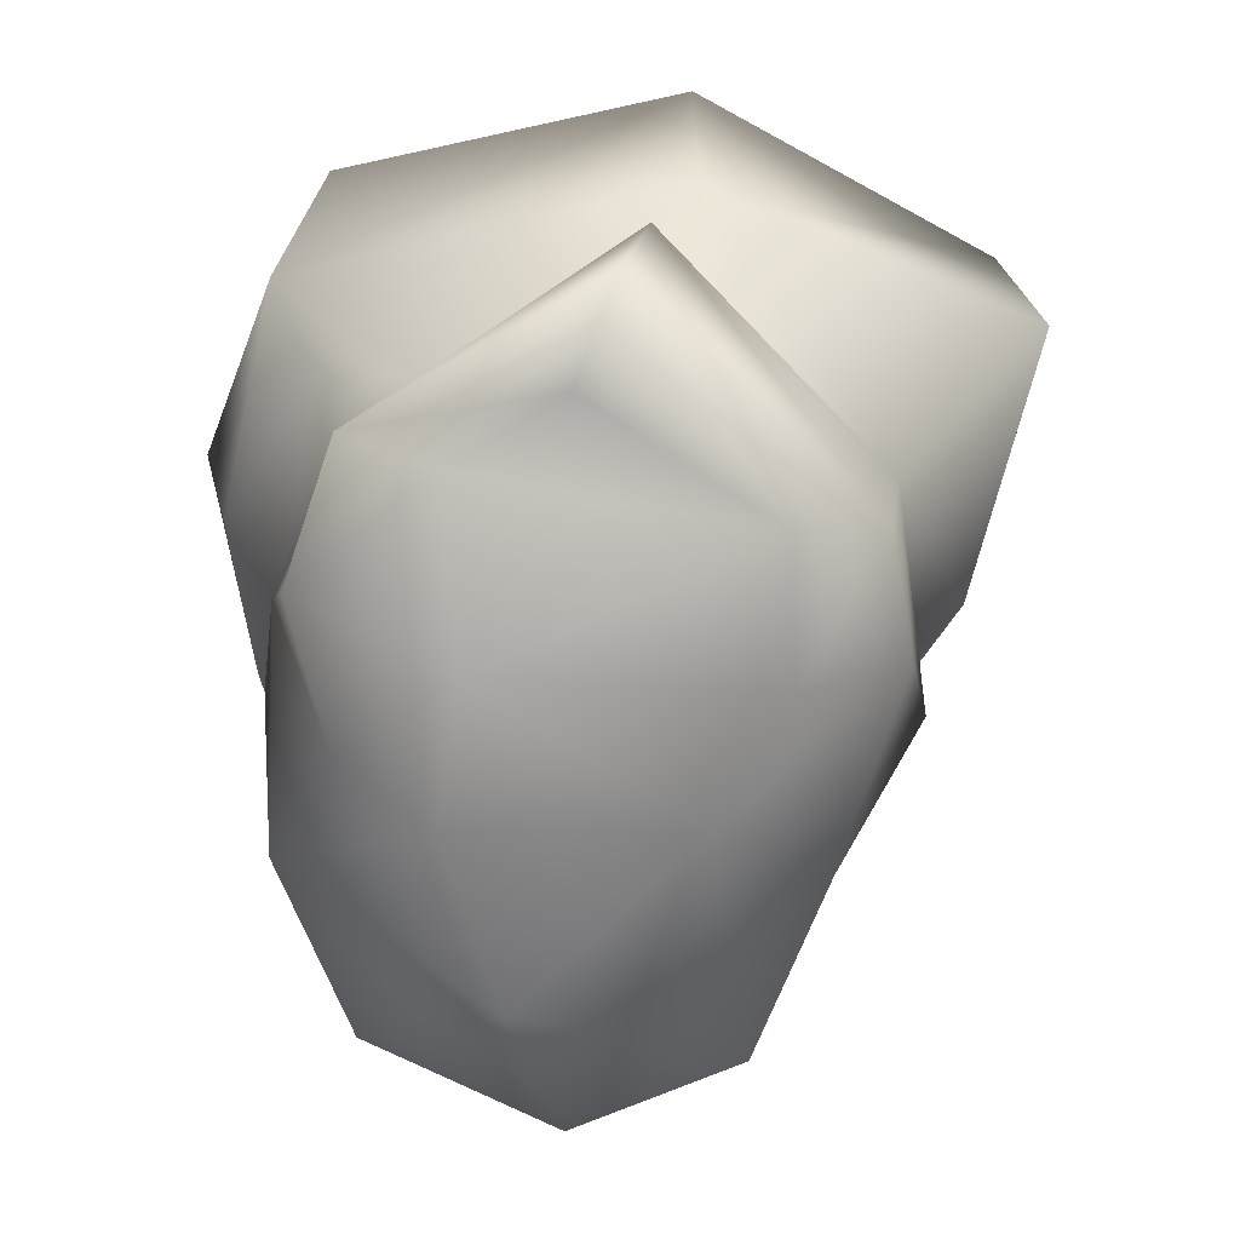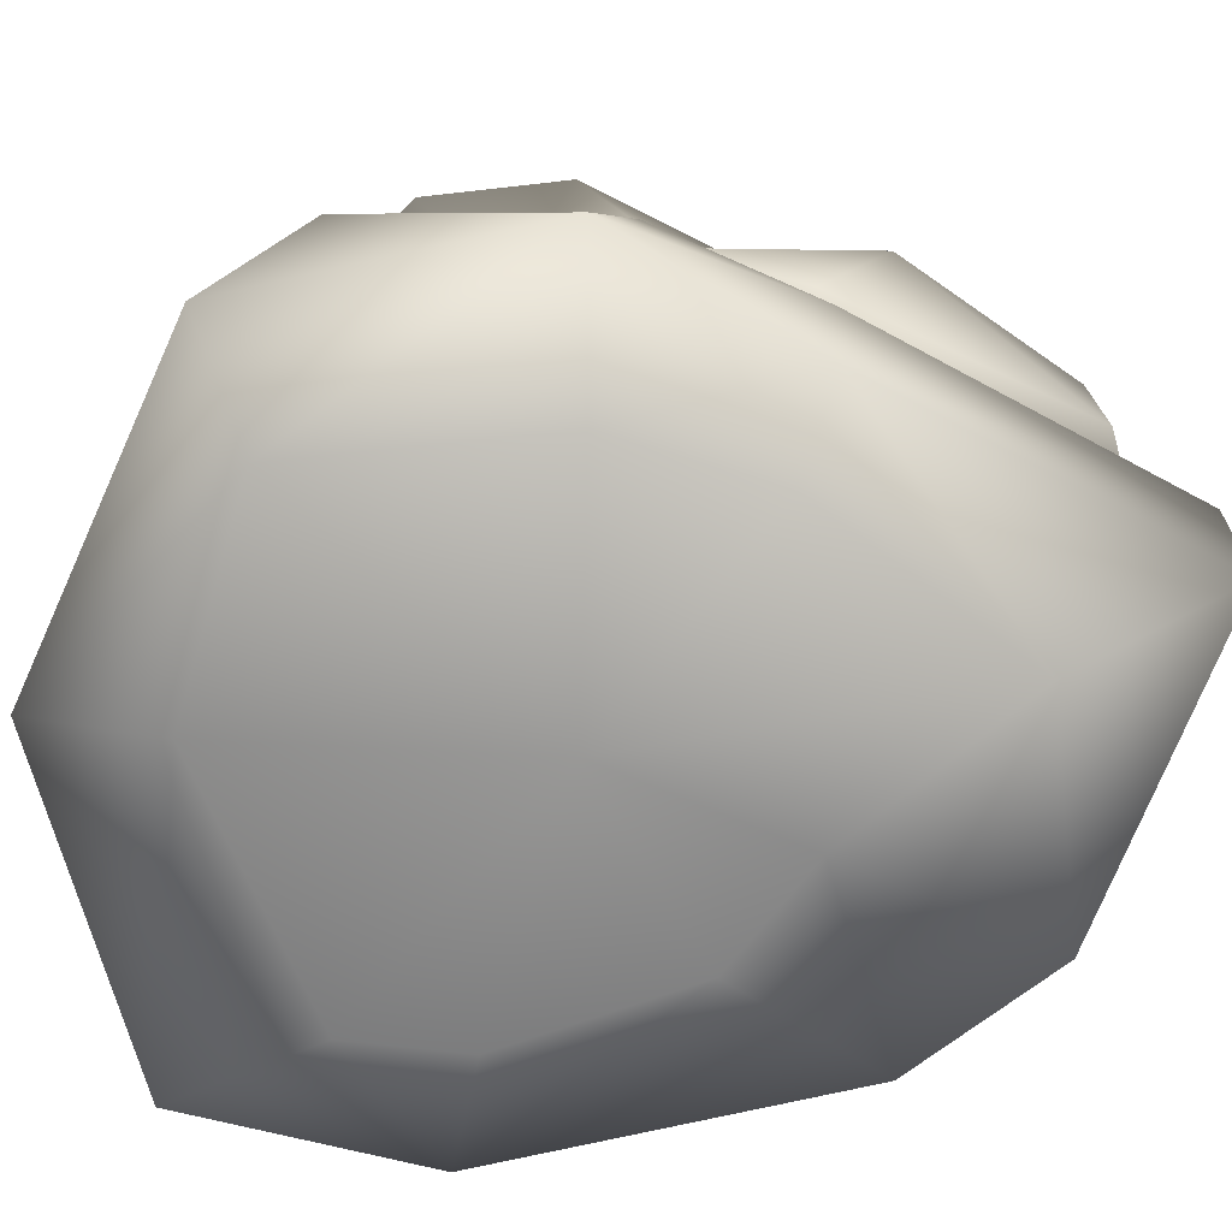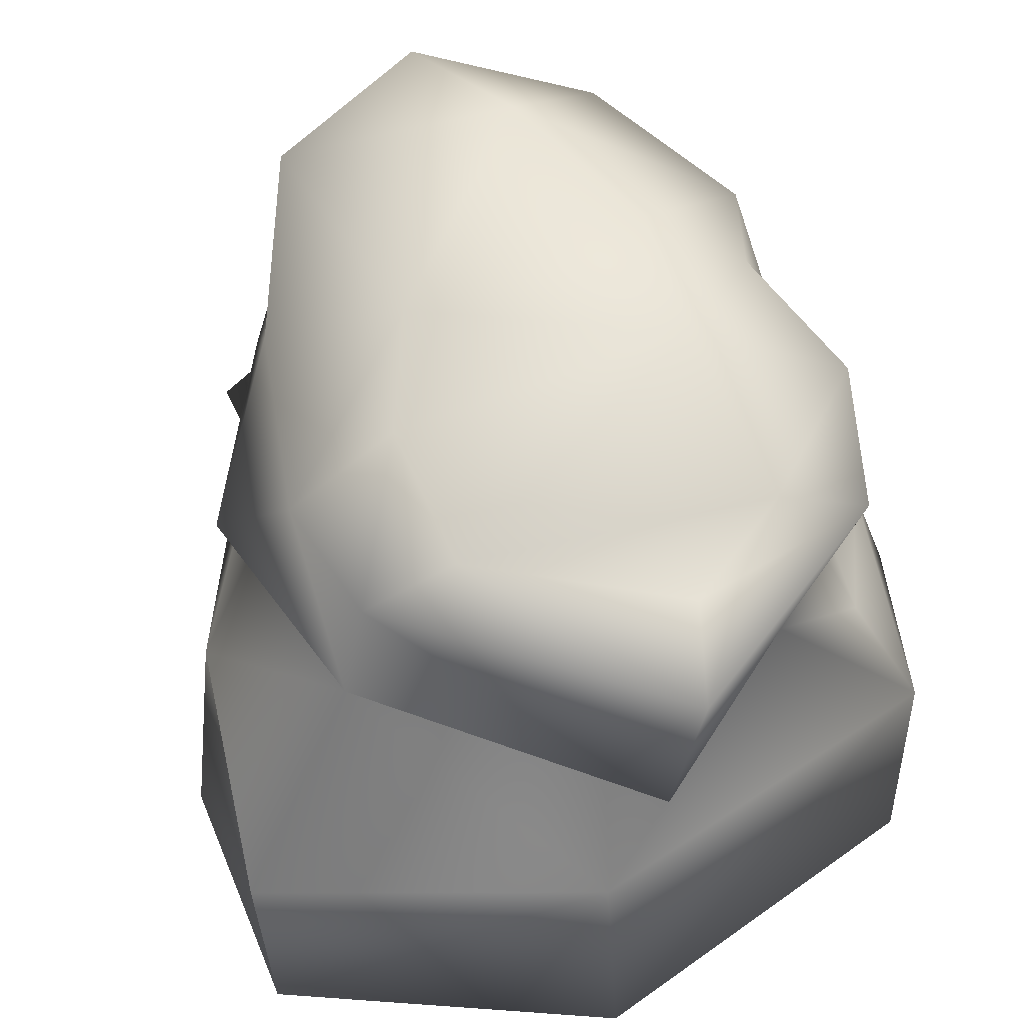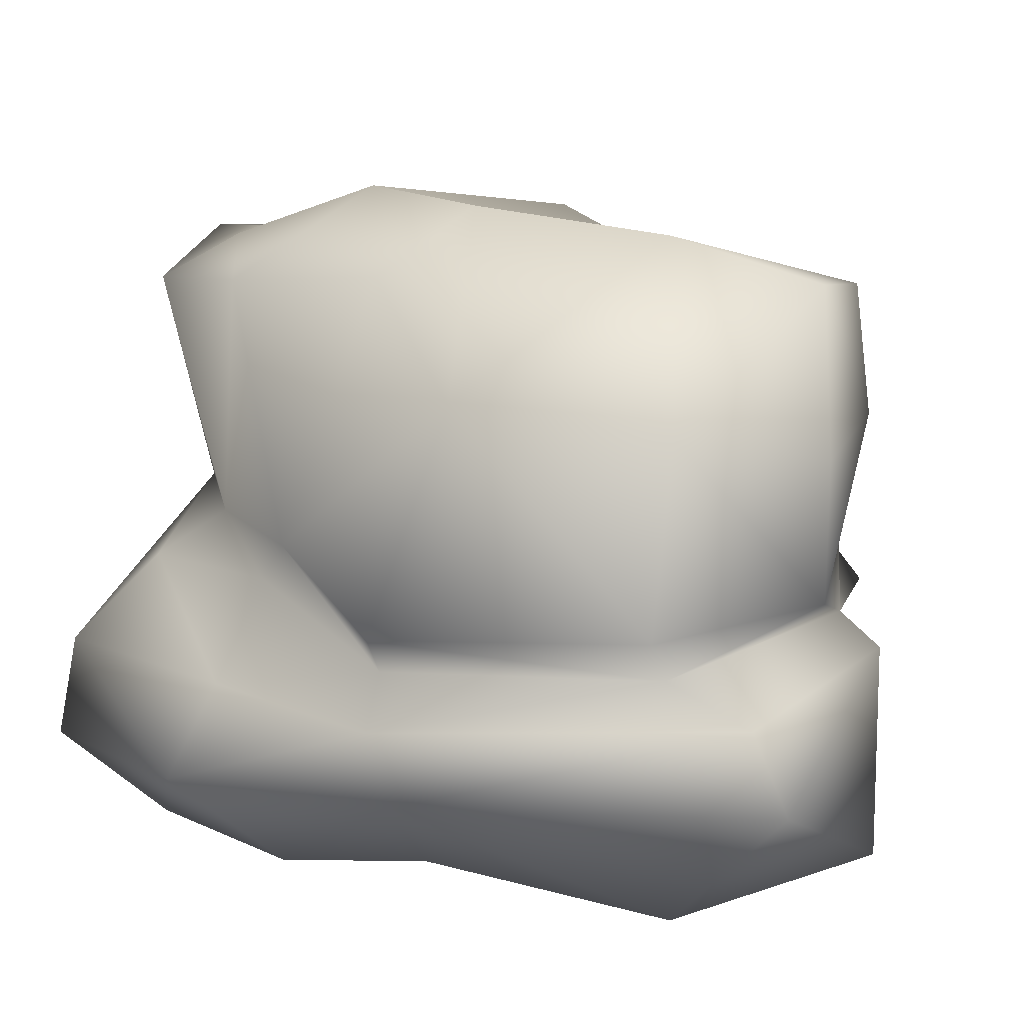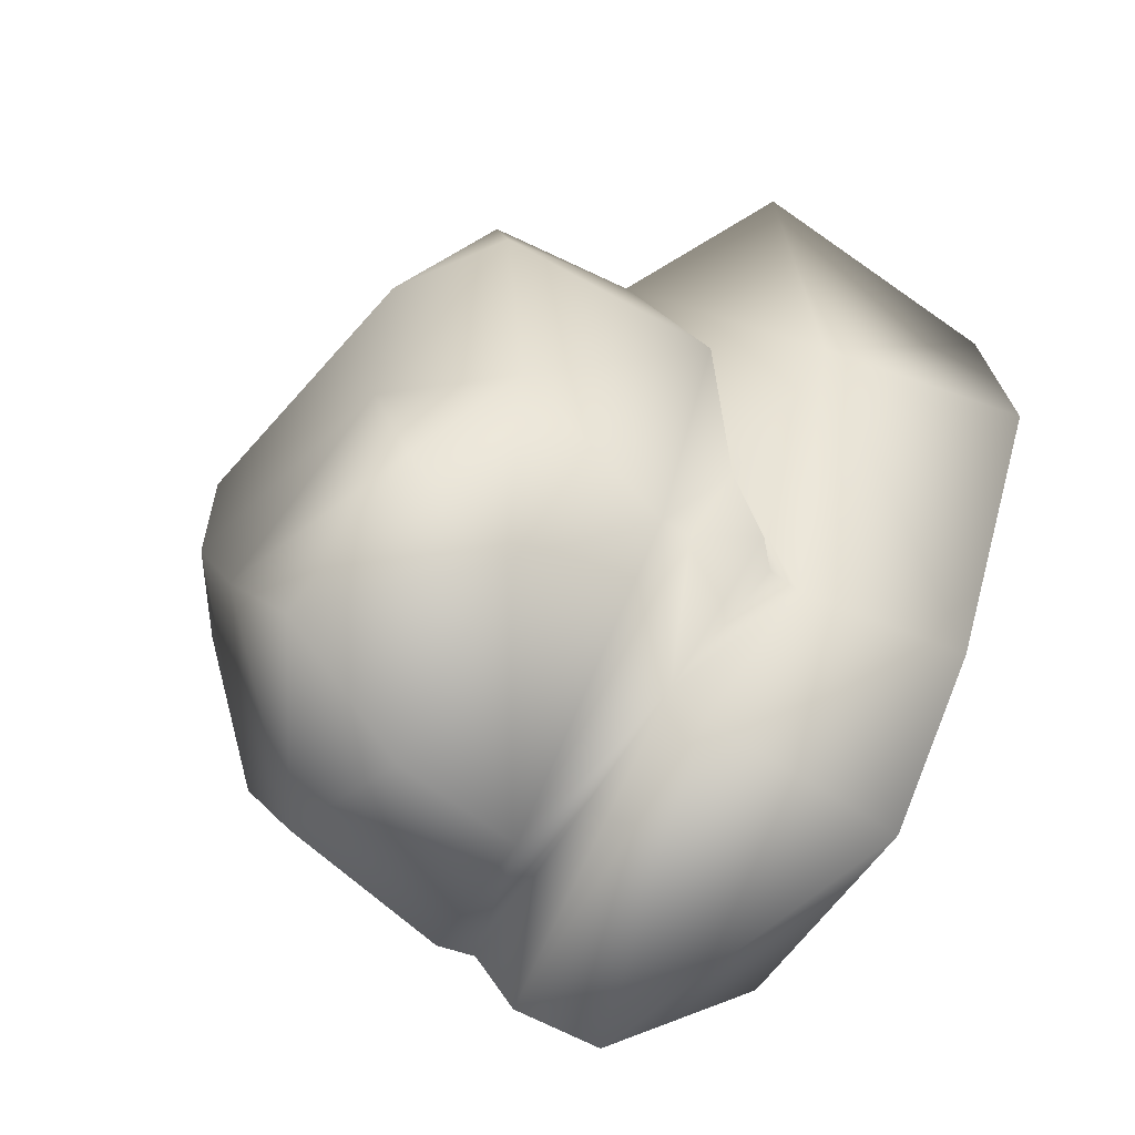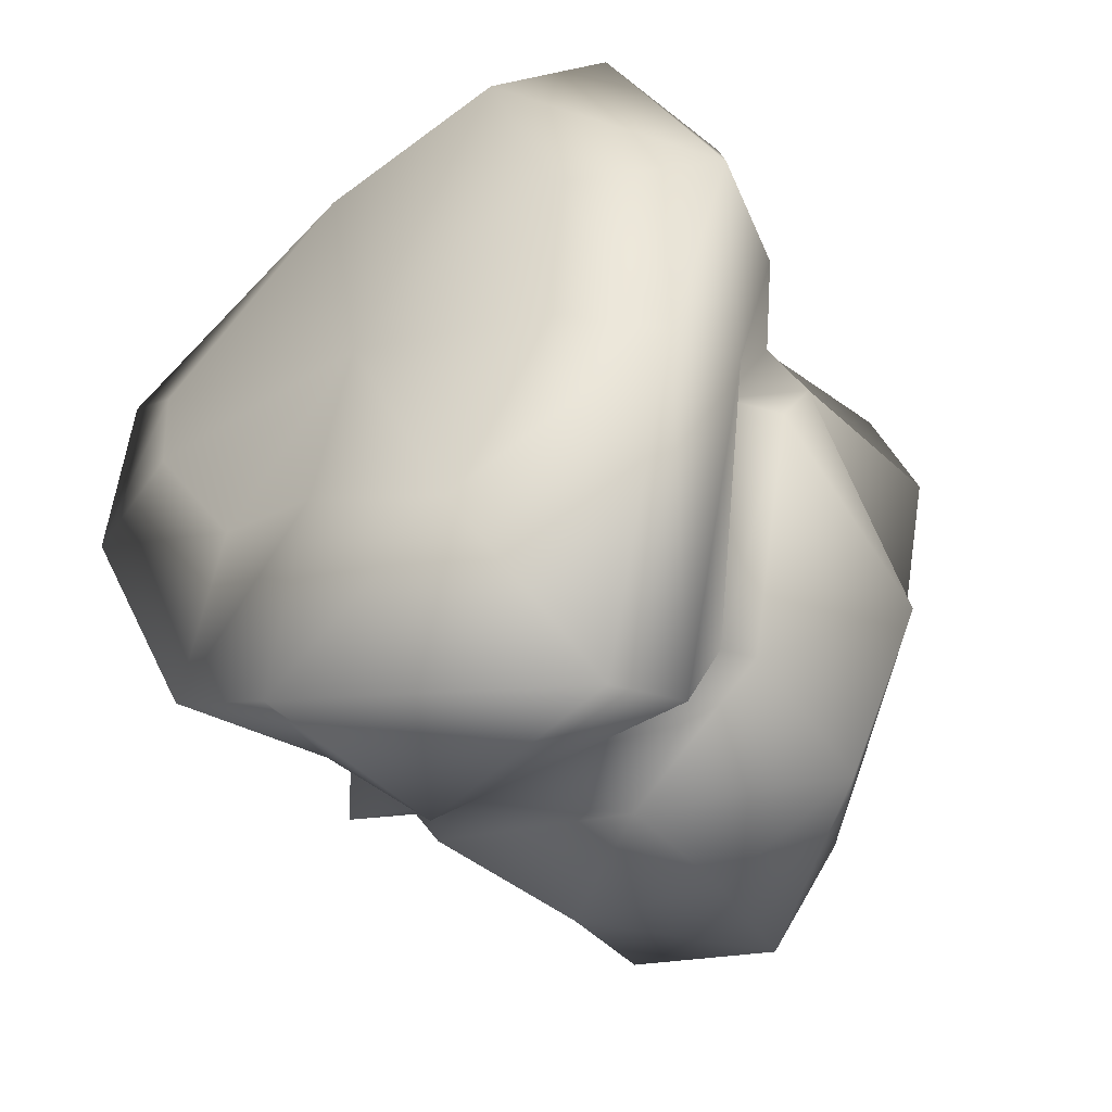
<metadata>
{"format":"obj","ext":"obj","renderer":"f3d","projection":"perspective","resolution":1024,"background":"white","views":[{"elev":16.9,"azim":176.4,"up":"+Z"},{"elev":-67.7,"azim":76.9,"up":"+Y"},{"elev":62.8,"azim":-23.8,"up":"+Y"},{"elev":9.2,"azim":126.4,"up":"+Y"},{"elev":-70.9,"azim":-125.8,"up":"+Z"},{"elev":-46.2,"azim":40.1,"up":"+Z"}]}
</metadata>
<code>
o Rock_1_low_Plane
v 0.4457 1.773 0.6321
v 0.6869 1.661 0.7024
v 0.404 1.917 0.1681
v 0.8209 1.675 0.3158
v 0.4627 1.874 -0.2287
v 0.7149 1.693 -0.09058
v 0.3065 1.805 -0.7441
v 0.8921 1.398 -0.4691
v 0.6859 1.332 -1.008
v 0.1302 1.774 0.8155
v 0.02411 1.769 1.09
v -0.3878 1.765 0.4697
v -0.6461 1.662 0.4516
v -0.4009 1.839 0.09144
v -0.706 1.654 0.09837
v -0.3165 1.653 -0.9531
v -0.5493 1.48 -0.5214
v 0.1541 1.684 -1.12
v 0.2877 1.253 -1.222
v -0.2147 1.743 -0.2933
v 0.4848 1.077 0.7086
v 0.7142 1.023 0.4551
v 0.8877 0.9842 0.09472
v 0.93 0.7746 -0.2284
v 0.7466 0.8272 -0.9871
v -0.08235 1.358 1.14
v -0.7225 1.244 0.4632
v -0.8452 1.066 -0.2398
v -0.2531 1.307 -1.033
v -0.5059 1.005 -0.8007
v 0.2945 0.8847 -1.216
v -1.15 0.9872 0.8002
v 0.769 0.885 0.6635
v 0.8332 0.8719 0.2136
v 0.8114 0.6626 -0.1737
v 0.7053 0.7299 -1.003
v -0.2432 0.8583 1.149
v 1.032 0.6199 0.2069
v -0.5062 0.9102 -0.7628
v 0.6689 0.6271 -1.234
v 0.8825 0.6339 0.8888
v -0.6265 0.7679 -0.8102
v -0.2011 0.7597 -0.9847
v -0.6229 0.8344 -0.3767
v -0.5349 0.6675 -0.6936
v 0.9628 0.5376 -0.2487
v -0.2186 0.6696 -1.101
v -0.9944 0.7603 -0.02065
v -0.5462 0.589 -0.7461
v -1.157 0.1895 0.8418
v -0.2786 0.245 1.327
v 1.093 0.351 0.3358
v 0.6009 0.4016 -1.299
v 0.7278 0.2931 1.122
v 0.8959 0.3233 -0.2643
v -0.246 0.07168 -1.08
v -1.142 0.1399 0.1456
v -0.6722 0.1357 -0.7872
v -0.004403 0.04771 0.1013
v -0.1008 0.02435 -0.4683
v 0.6675 0.1182 -0.2141
v 0.498 0.0344 0.9161
v -0.4669 0.06263 -0.3182
v -0.8015 0.04052 0.4857
v 0.7231 0.0529 0.2498
v -0.7556 0.02423 0.1576
v -0.1665 0.06152 0.959
v 0.417 0.006464 -0.8361
f 1 4 3
f 3 6 5
f 5 8 7
f 7 8 9
f 2 10 11
f 11 12 13
f 13 14 15
f 20 16 17
f 16 7 18
f 18 9 19
f 1 12 10
f 3 12 1
f 5 7 20
f 15 20 17
f 3 20 14
f 17 29 30
f 4 23 6
f 17 28 15
f 15 27 13
f 13 26 11
f 9 31 19
f 11 21 2
f 8 25 9
f 2 22 4
f 8 23 24
f 29 18 19
f 26 27 21
f 29 31 30
f 24 36 25
f 22 21 33
f 30 44 28
f 22 34 23
f 31 36 43
f 44 49 48
f 23 35 24
f 27 28 44
f 30 43 39
f 39 43 42
f 44 39 42
f 42 43 45
f 44 42 45
f 36 46 40
f 21 41 33
f 43 49 45
f 43 40 47
f 33 38 34
f 27 37 21
f 27 48 32
f 35 38 46
f 41 51 54
f 48 50 32
f 46 52 55
f 40 55 53
f 49 56 58
f 48 58 57
f 47 53 56
f 41 52 38
f 37 50 51
f 58 60 63
f 50 67 51
f 55 65 61
f 56 68 60
f 57 63 66
f 55 68 53
f 57 64 50
f 52 62 65
f 51 62 54
f 66 63 59
f 67 64 59
f 62 67 59
f 68 61 59
f 61 65 59
f 64 66 59
f 60 68 59
f 63 60 59
f 65 62 59
f 1 2 4
f 3 4 6
f 5 6 8
f 2 1 10
f 11 10 12
f 13 12 14
f 20 7 16
f 18 7 9
f 3 14 12
f 15 14 20
f 3 5 20
f 17 16 29
f 4 22 23
f 17 30 28
f 15 28 27
f 13 27 26
f 9 25 31
f 11 26 21
f 8 24 25
f 2 21 22
f 8 6 23
f 29 16 18
f 29 19 31
f 24 35 36
f 30 39 44
f 22 33 34
f 31 25 36
f 44 45 49
f 23 34 35
f 30 31 43
f 36 35 46
f 21 37 41
f 43 47 49
f 43 36 40
f 33 41 38
f 27 32 37
f 27 44 48
f 35 34 38
f 41 37 51
f 48 57 50
f 46 38 52
f 40 46 55
f 49 47 56
f 48 49 58
f 47 40 53
f 41 54 52
f 37 32 50
f 58 56 60
f 50 64 67
f 55 52 65
f 56 53 68
f 57 58 63
f 55 61 68
f 57 66 64
f 52 54 62
f 51 67 62

</code>
